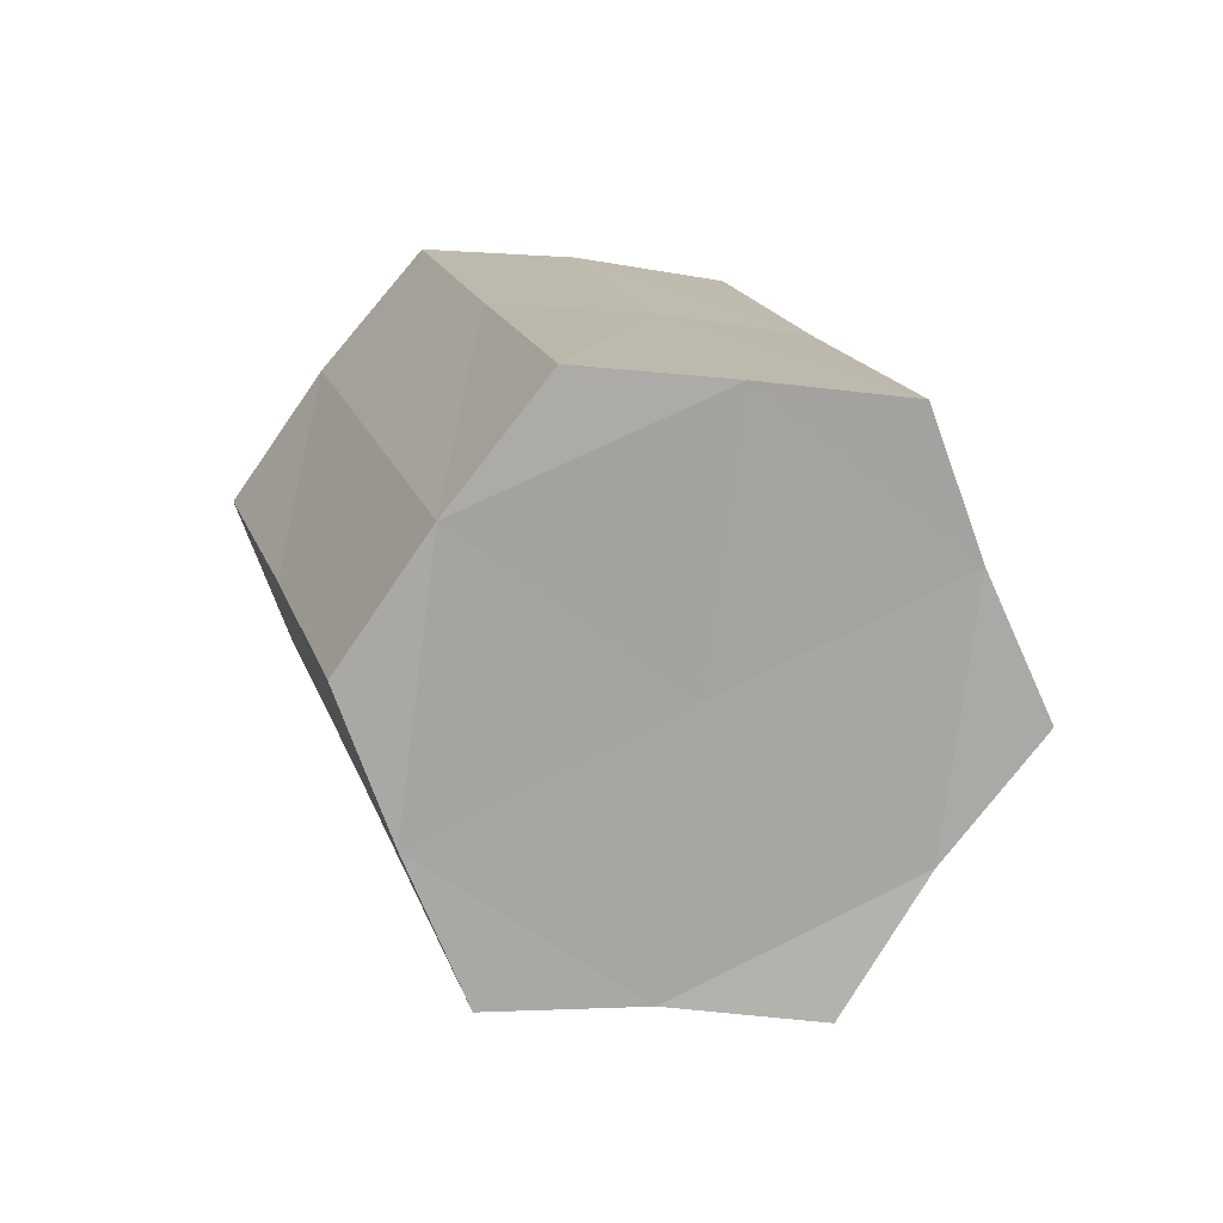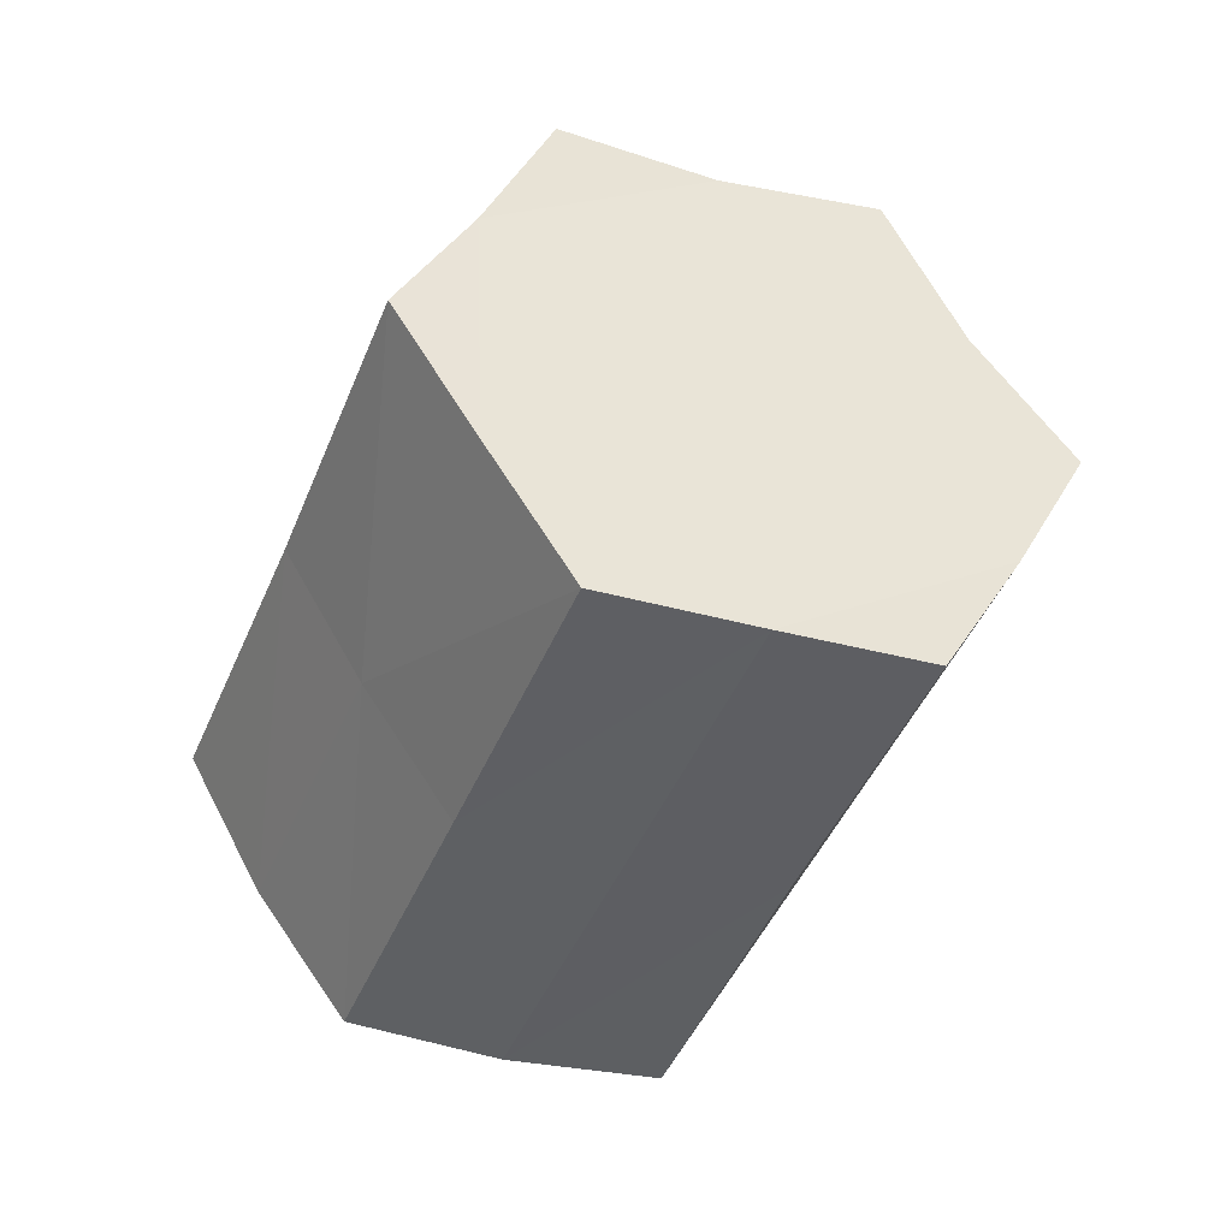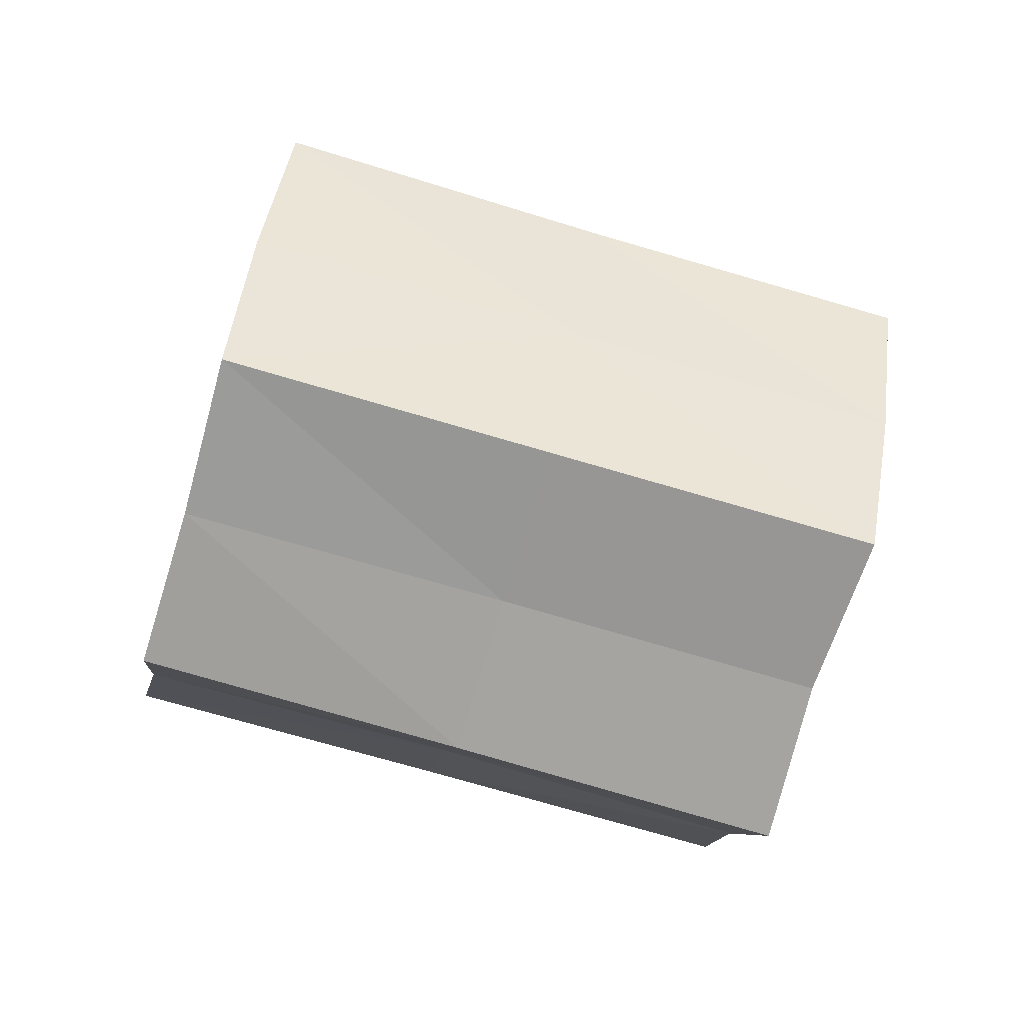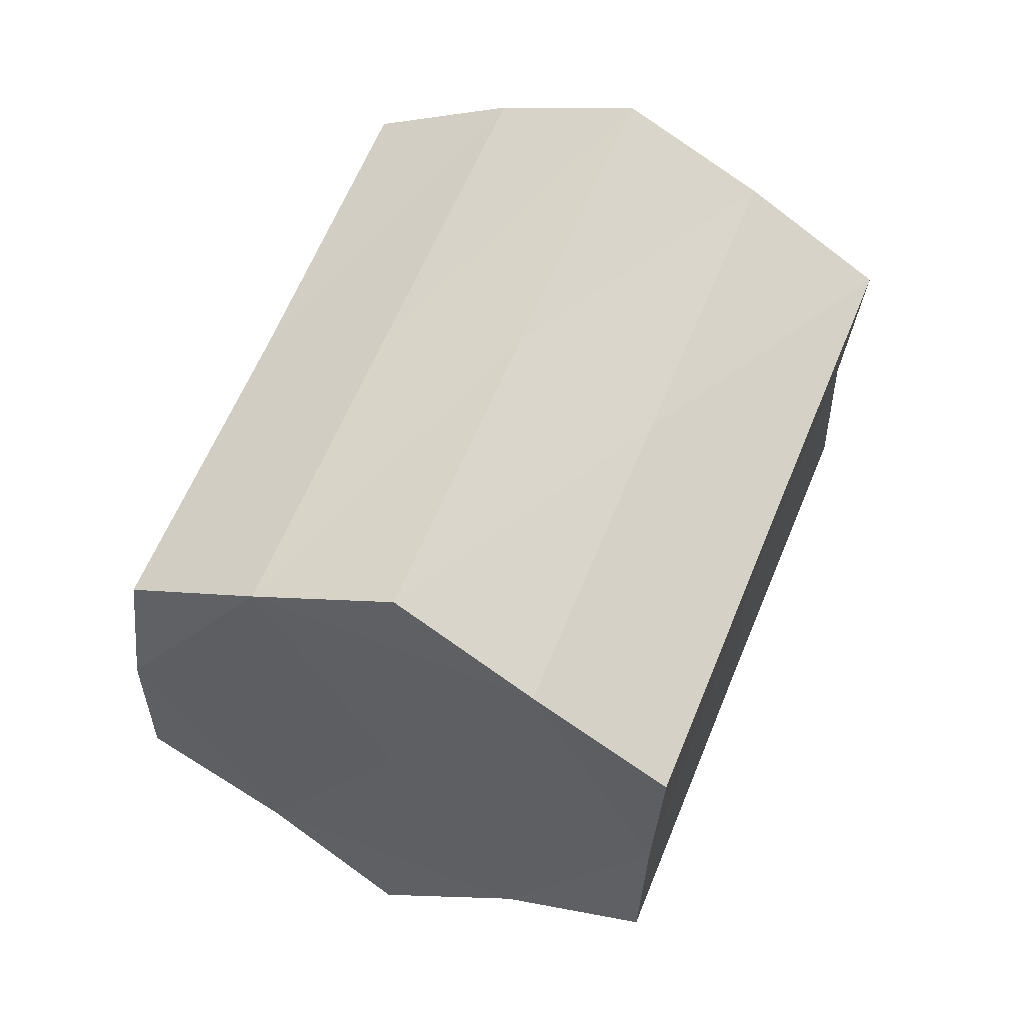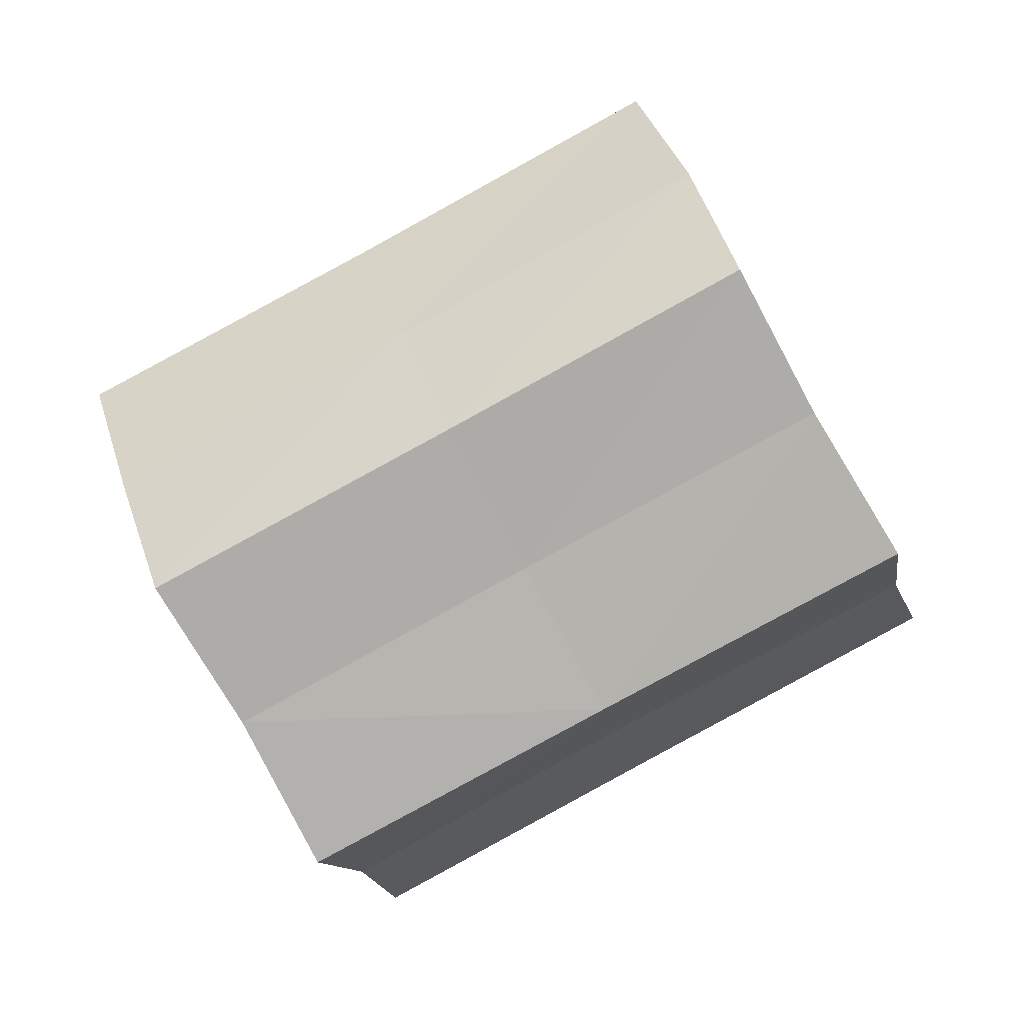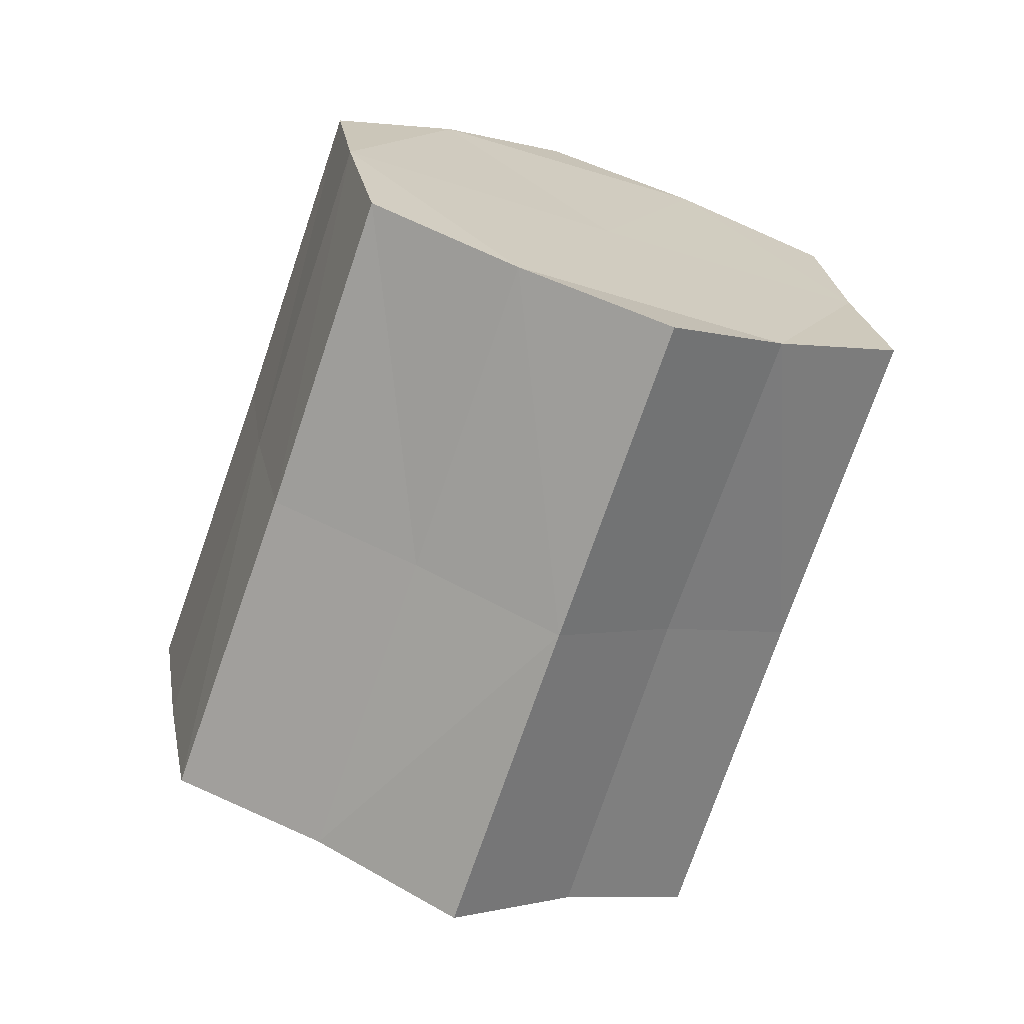
<metadata>
{"format":"obj","ext":"obj","renderer":"f3d","projection":"perspective","resolution":1024,"background":"white","views":[{"elev":71.1,"azim":-85.2,"up":"+Z"},{"elev":78.9,"azim":154.1,"up":"+Z"},{"elev":22.6,"azim":-121.1,"up":"+Y"},{"elev":74.2,"azim":168.6,"up":"+Y"},{"elev":-46.8,"azim":80.7,"up":"+Y"},{"elev":-53.3,"azim":127.1,"up":"+Y"}]}
</metadata>
<code>
o Cylinder
v 6.344 -1.218 -2.309
v 1.204 -3.956 5.54
v 3.123 -3.371 -5.301
v -2.119 -6.072 2.643
v -0.7278 -0.7239 -6.882
v -6 -3.495 1.024
v -1.227 4.002 -5.599
v -6.518 1.265 2.351
v 2.118 6.07 -2.643
v -3.072 3.296 5.212
v 5.884 3.426 -1.022
v 0.7253 0.722 6.871
v 4.691 -2.251 -3.735
v 3.751 -2.561 1.589
v -0.4446 -4.925 4.027
v 0.4902 -4.71 -1.309
v 1.164 -1.987 -5.949
v -3.953 -4.673 1.8
v -3.343 -2.098 -2.934
v -0.9702 1.619 -6.191
v -6.1 -1.094 1.653
v -3.857 2.634 -1.634
v 0.4482 5.115 -4.167
v -4.823 2.326 3.833
v -0.4835 4.646 1.291
v 0.9802 -1.63 6.233
v -1.196 2.072 6.162
v 4.093 4.848 -1.849
v 3.291 2.065 2.889
v 6.257 1.119 -1.684
v 2.082 -3.531 0.1512
v -1.37 -3.271 -2.038
v -3.502 0.2537 -2.224
v -2.192 3.717 -0.1592
v -2.566 -1.347 3.886
v 1.45 3.463 2.158
v 3.593 -0.2602 2.282
v 2.6 1.365 -3.938
f 1 31 13
f 2 31 14
f 15 16 31
f 13 16 3
f 3 32 17
f 16 18 32
f 32 6 19
f 17 19 5
f 19 20 5
f 6 33 19
f 21 22 33
f 33 7 20
f 7 34 23
f 8 34 22
f 24 25 34
f 34 9 23
f 15 18 4
f 26 15 2
f 27 26 12
f 24 27 10
f 21 24 8
f 18 21 6
f 25 28 9
f 10 36 25
f 27 29 36
f 36 11 28
f 11 37 30
f 12 37 29
f 37 2 14
f 30 14 1
f 13 30 1
f 17 13 3
f 20 17 5
f 23 20 7
f 28 23 9
f 30 28 11
f 1 14 31
f 2 15 31
f 15 4 16
f 13 31 16
f 3 16 32
f 16 4 18
f 32 18 6
f 17 32 19
f 19 33 20
f 6 21 33
f 21 8 22
f 33 22 7
f 7 22 34
f 8 24 34
f 24 10 25
f 34 25 9
f 15 35 18
f 26 35 15
f 27 35 26
f 24 35 27
f 21 35 24
f 18 35 21
f 25 36 28
f 10 27 36
f 27 12 29
f 36 29 11
f 11 29 37
f 12 26 37
f 37 26 2
f 30 37 14
f 13 38 30
f 17 38 13
f 20 38 17
f 23 38 20
f 28 38 23
f 30 38 28

</code>
